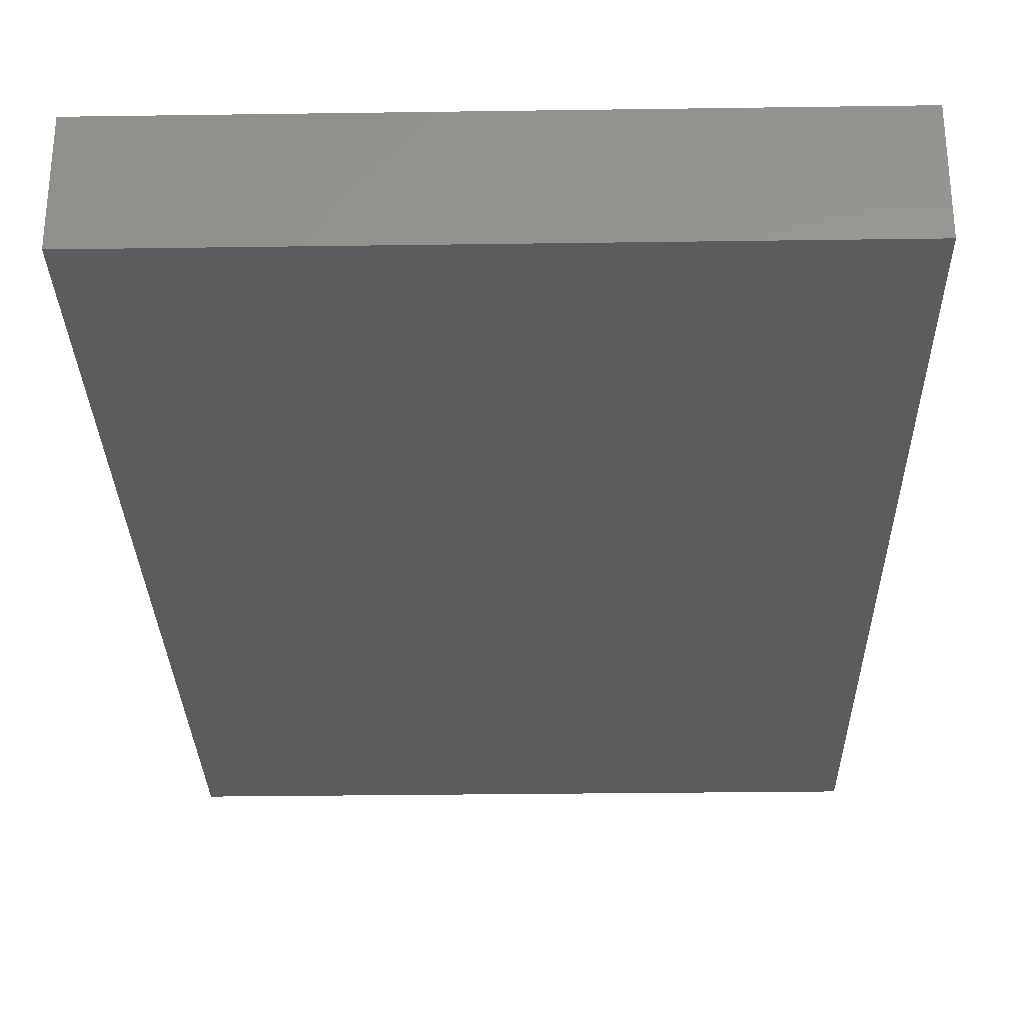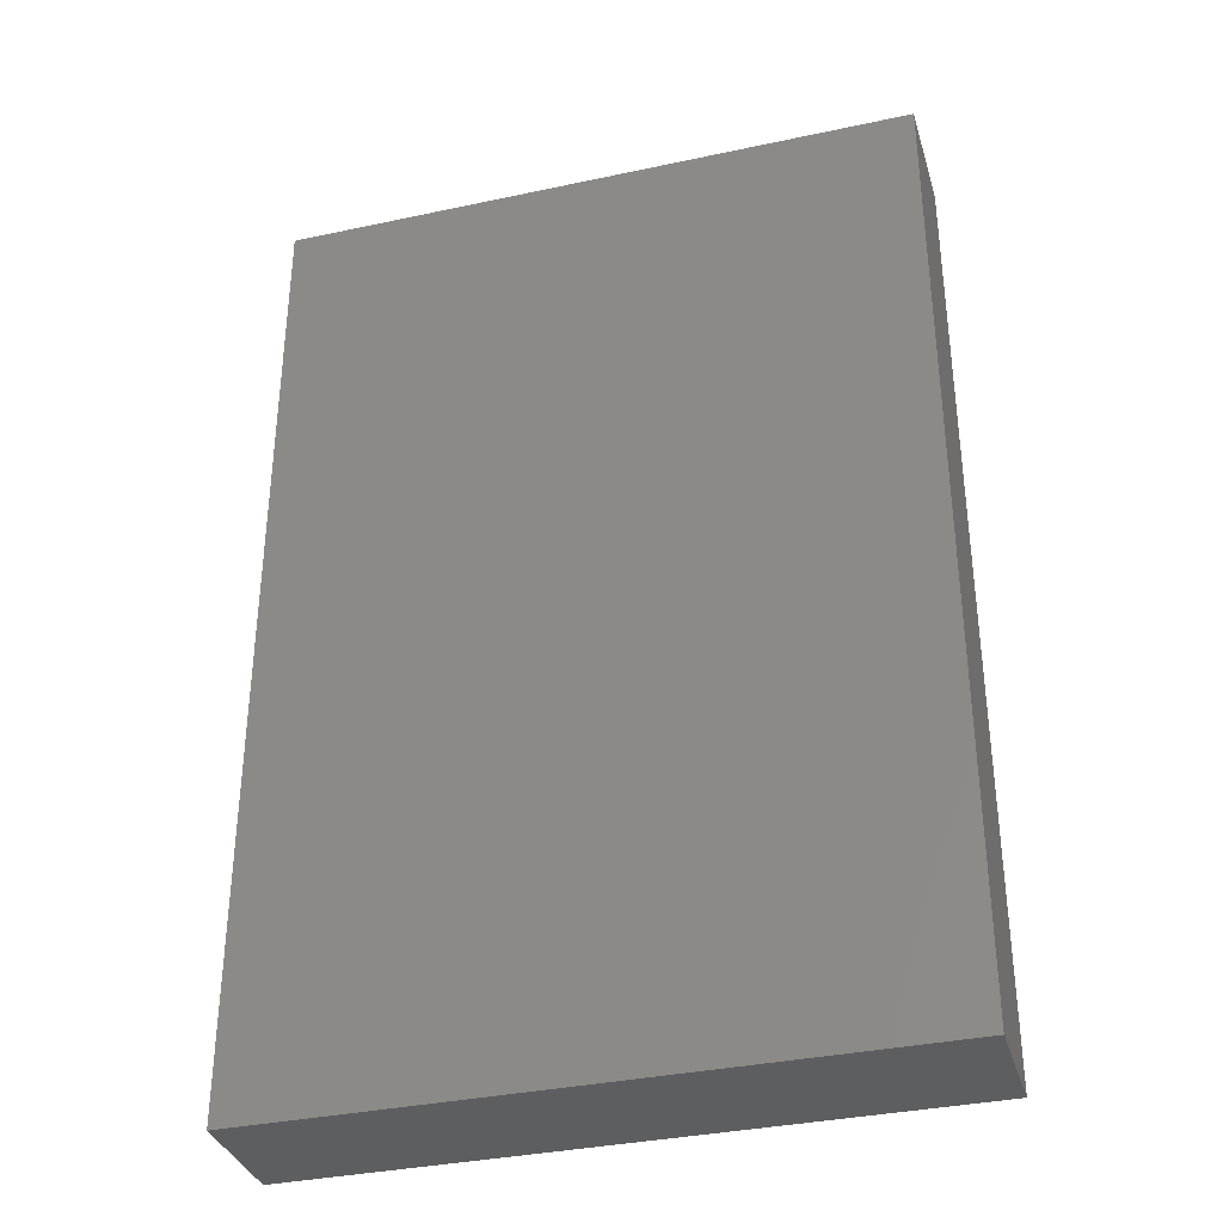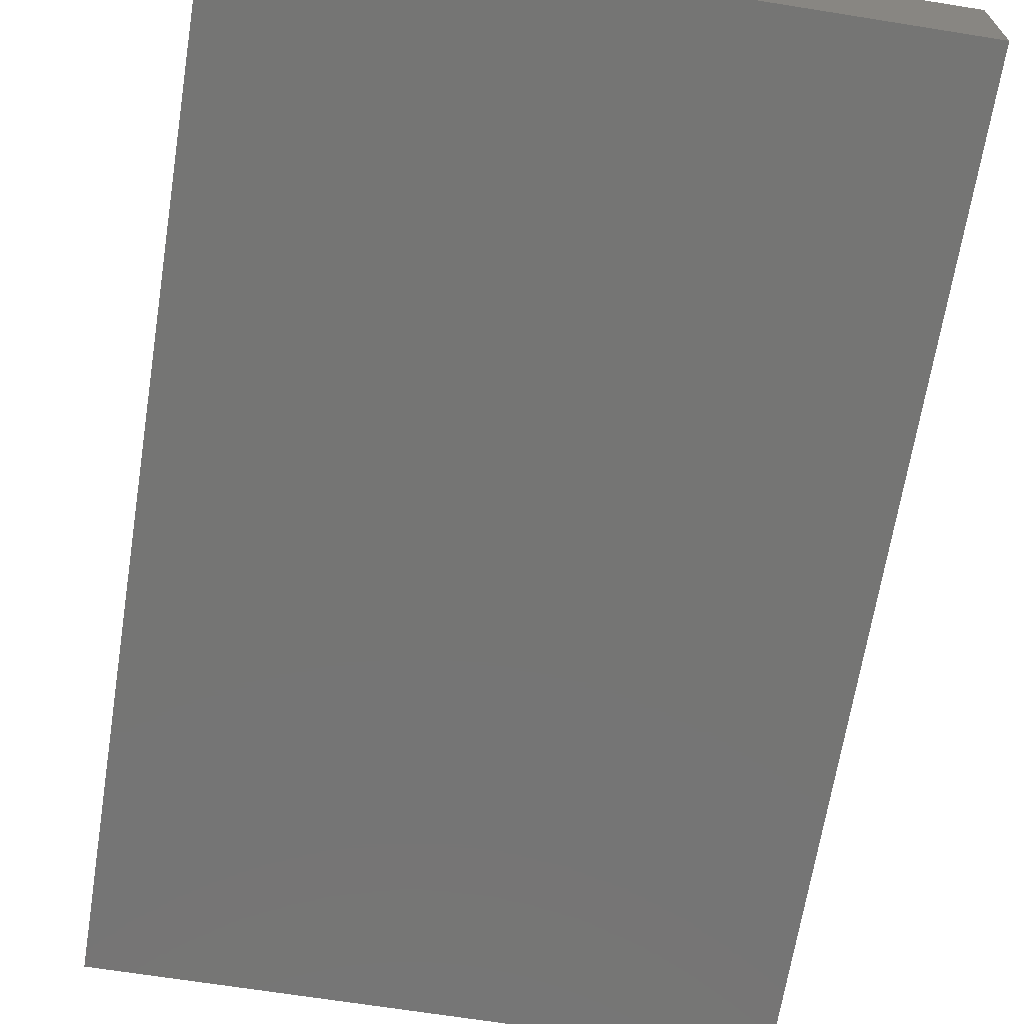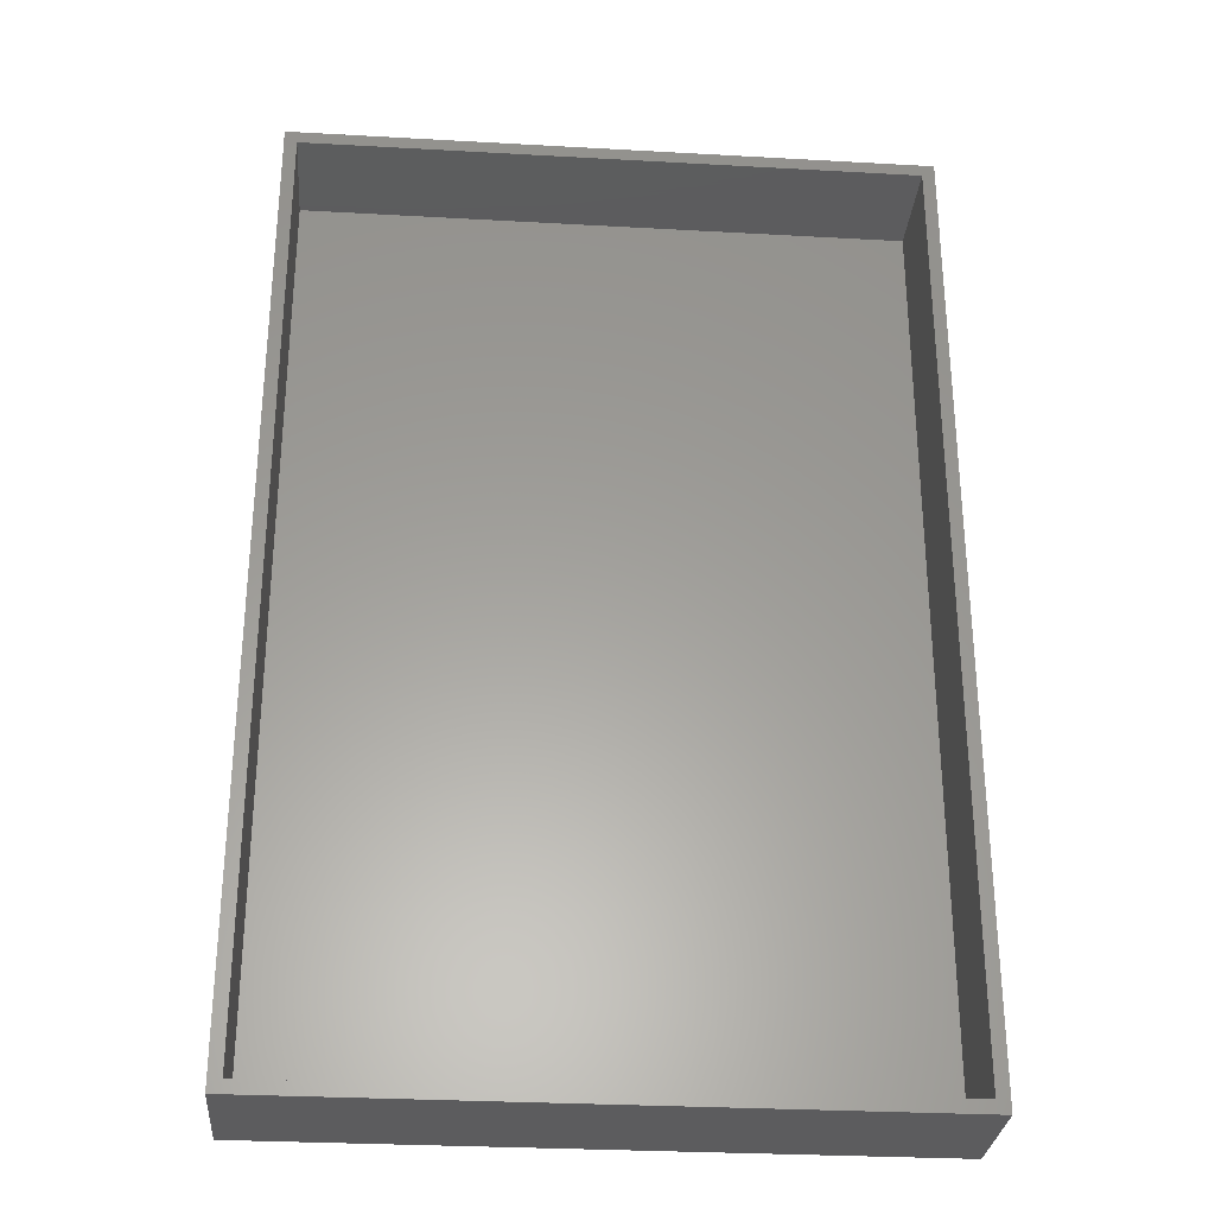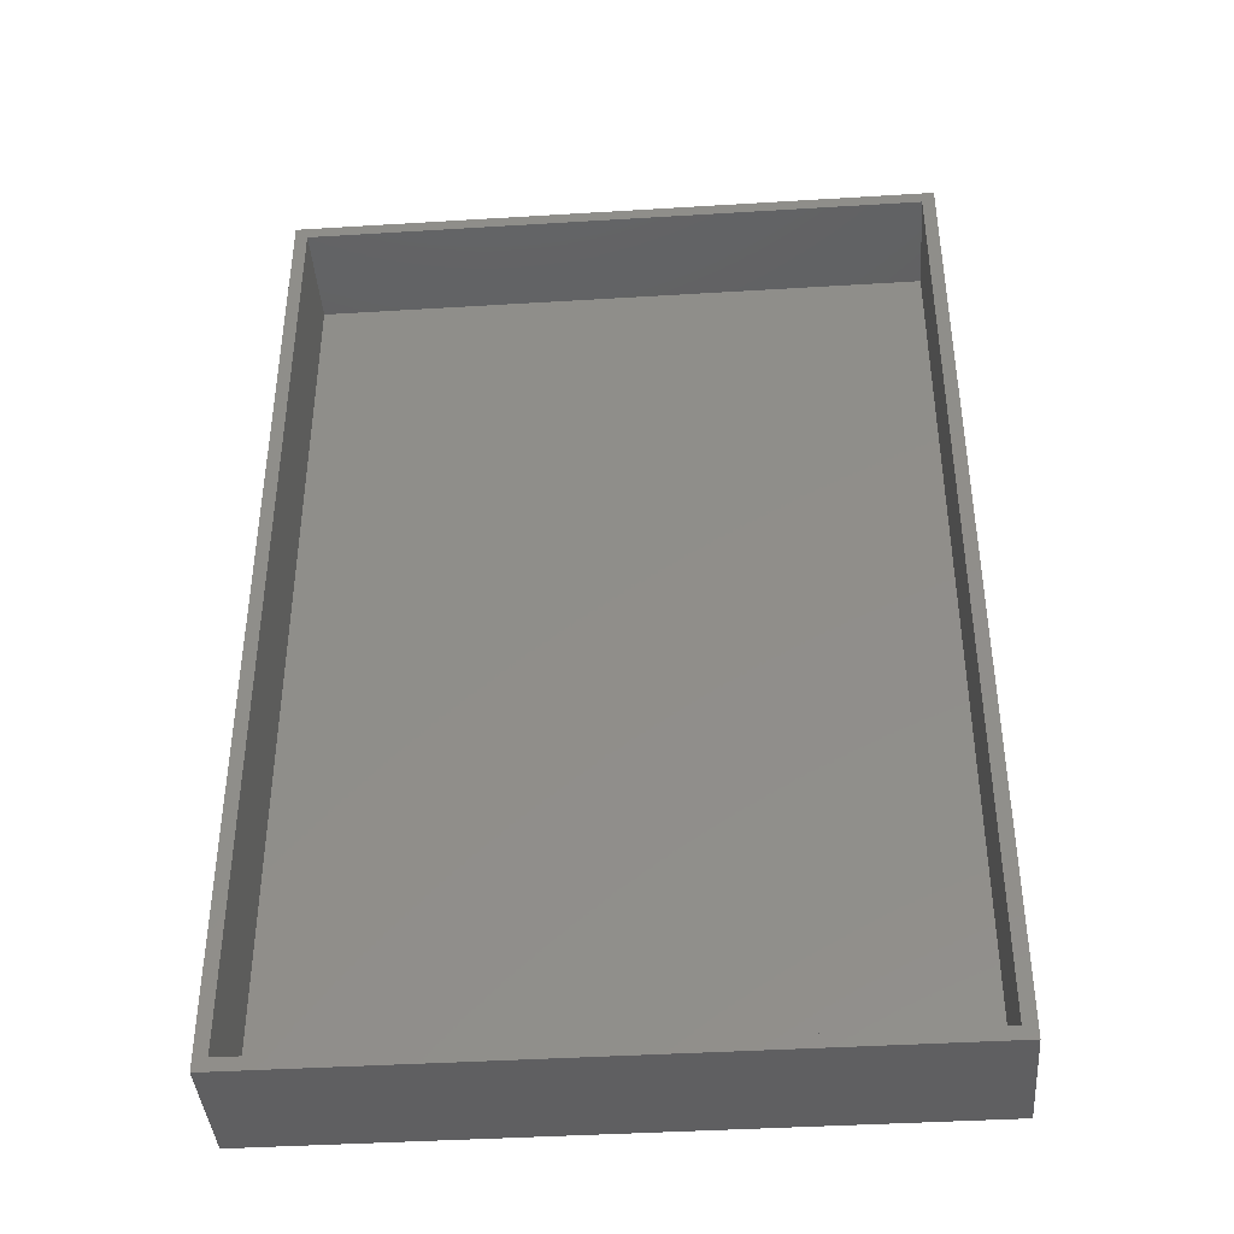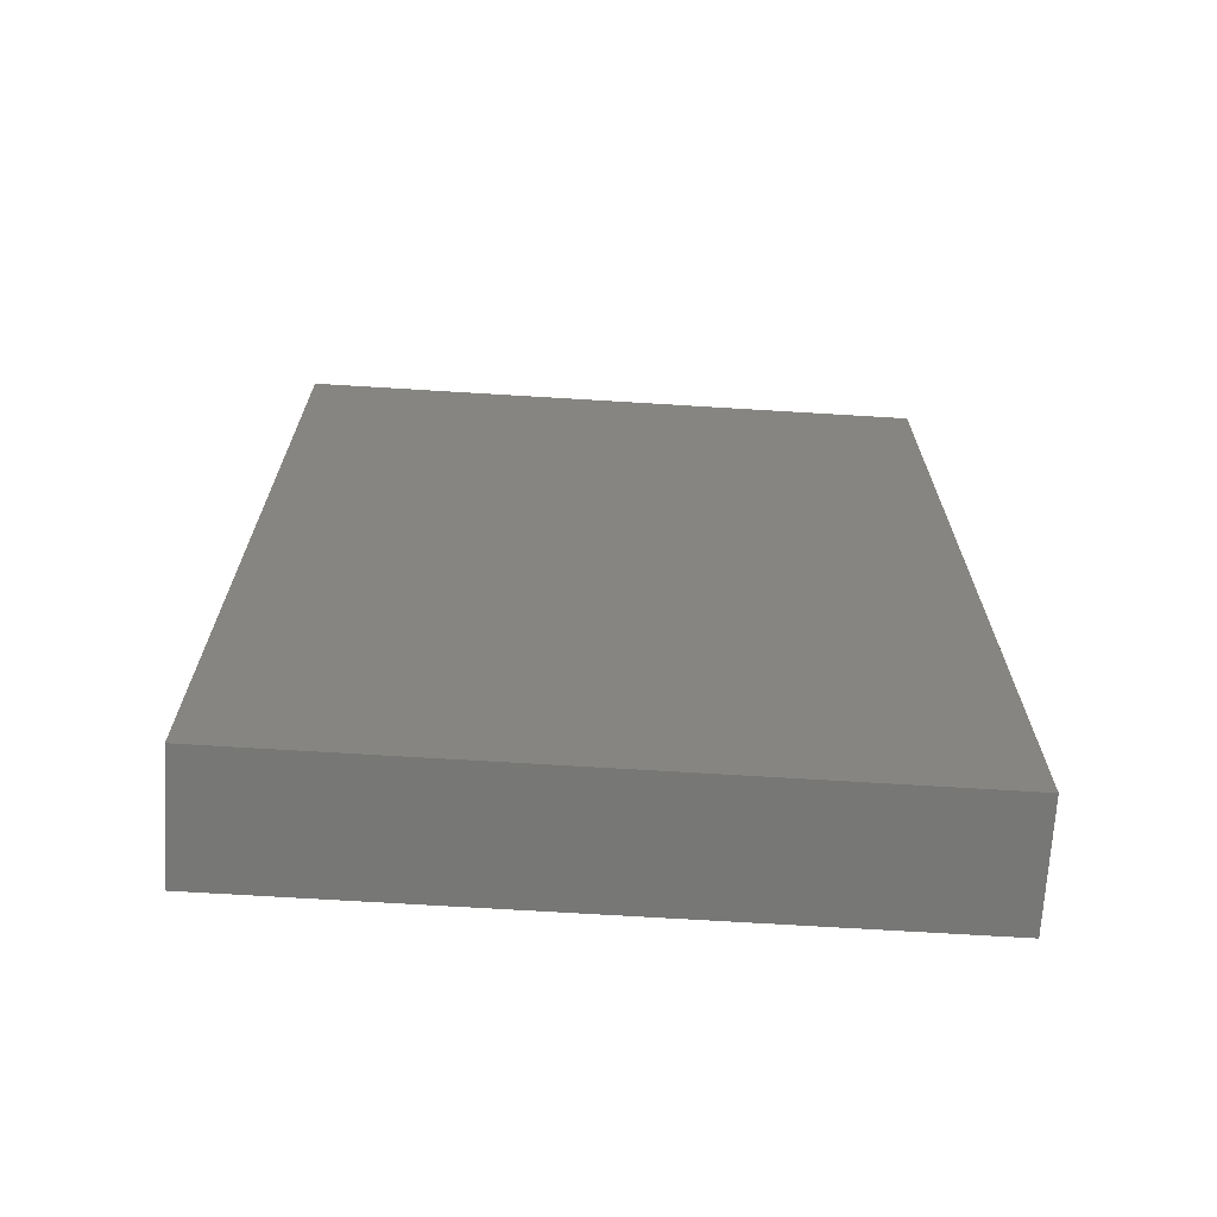
<metadata>
{"format":"stl","ext":"stl","renderer":"f3d","projection":"perspective","resolution":1024,"background":"white","views":[{"elev":-29.5,"azim":-178.8,"up":"+Z"},{"elev":-35.0,"azim":-164.0,"up":"+Y"},{"elev":-67.2,"azim":-9.1,"up":"+Z"},{"elev":-29.6,"azim":-4.7,"up":"+Y"},{"elev":-40.7,"azim":4.3,"up":"+Y"},{"elev":-69.6,"azim":176.5,"up":"+Y"}]}
</metadata>
<code>
# stl→obj: 16 verts, 28 faces
v 101 0 18.5
v 101 153 0
v 101 153 18.5
v 101 0 0
v 99 151 18.5
v 2 151 18.5
v 0 153 18.5
v 2 2 18.5
v 99 2 18.5
v 0 0 18.5
v 0 0 0
v 0 153 0
v 99 2 2
v 99 151 2
v 2 151 2
v 2 2 2
f 1 2 3
f 2 1 4
f 3 5 1
f 3 6 5
f 6 7 8
f 7 6 3
f 9 1 5
f 8 1 9
f 8 10 1
f 10 8 7
f 11 2 4
f 2 11 12
f 11 7 12
f 7 11 10
f 2 7 3
f 7 2 12
f 11 1 10
f 1 11 4
f 13 5 14
f 5 13 9
f 15 13 14
f 13 15 16
f 8 15 6
f 15 8 16
f 15 5 6
f 5 15 14
f 13 8 9
f 8 13 16

</code>
